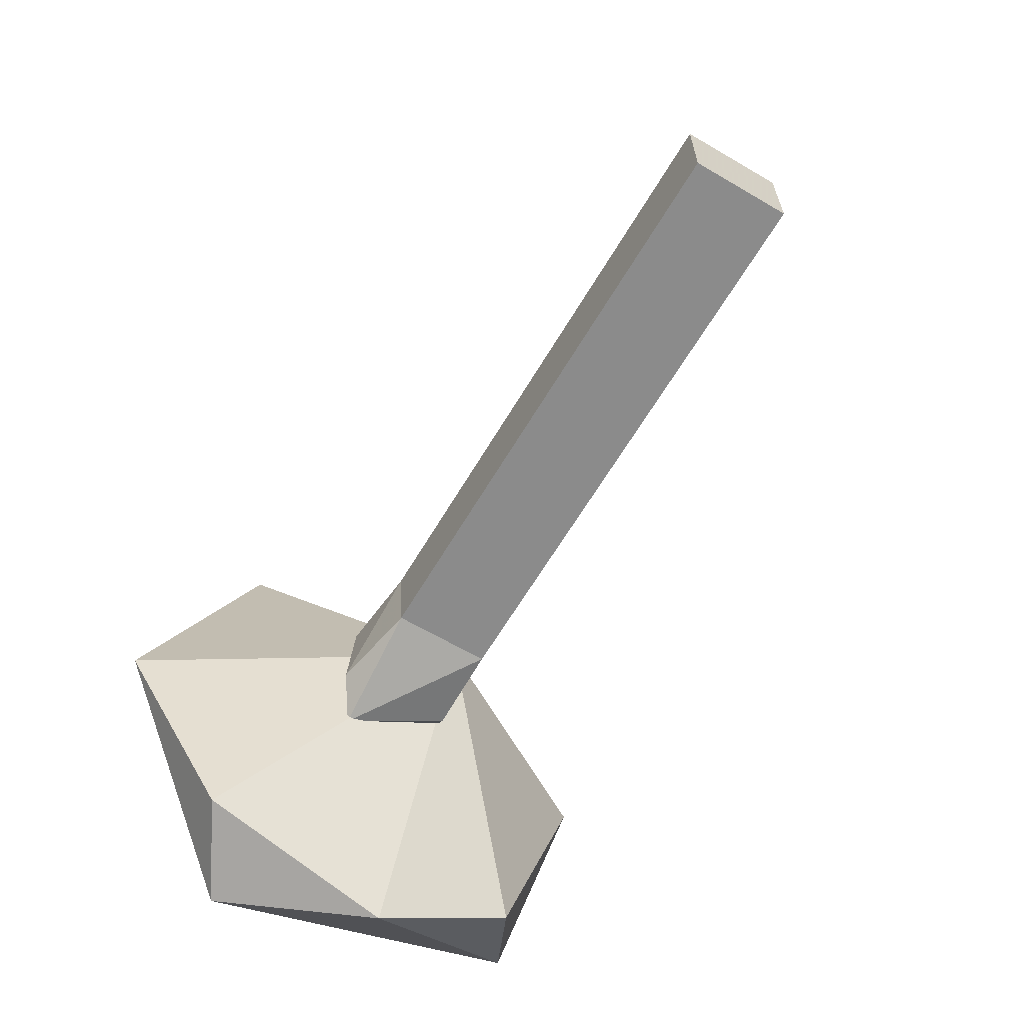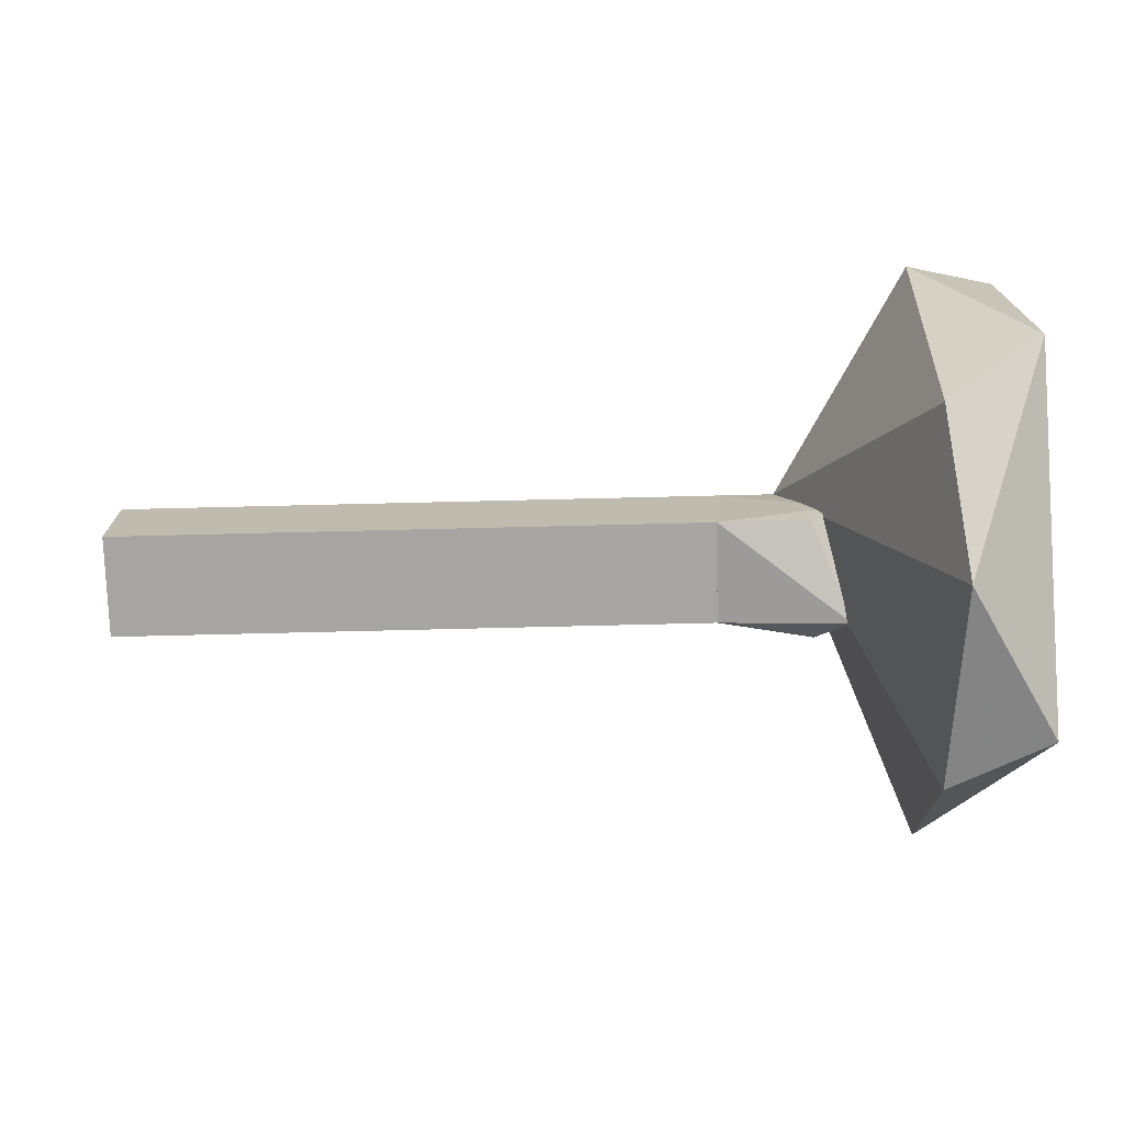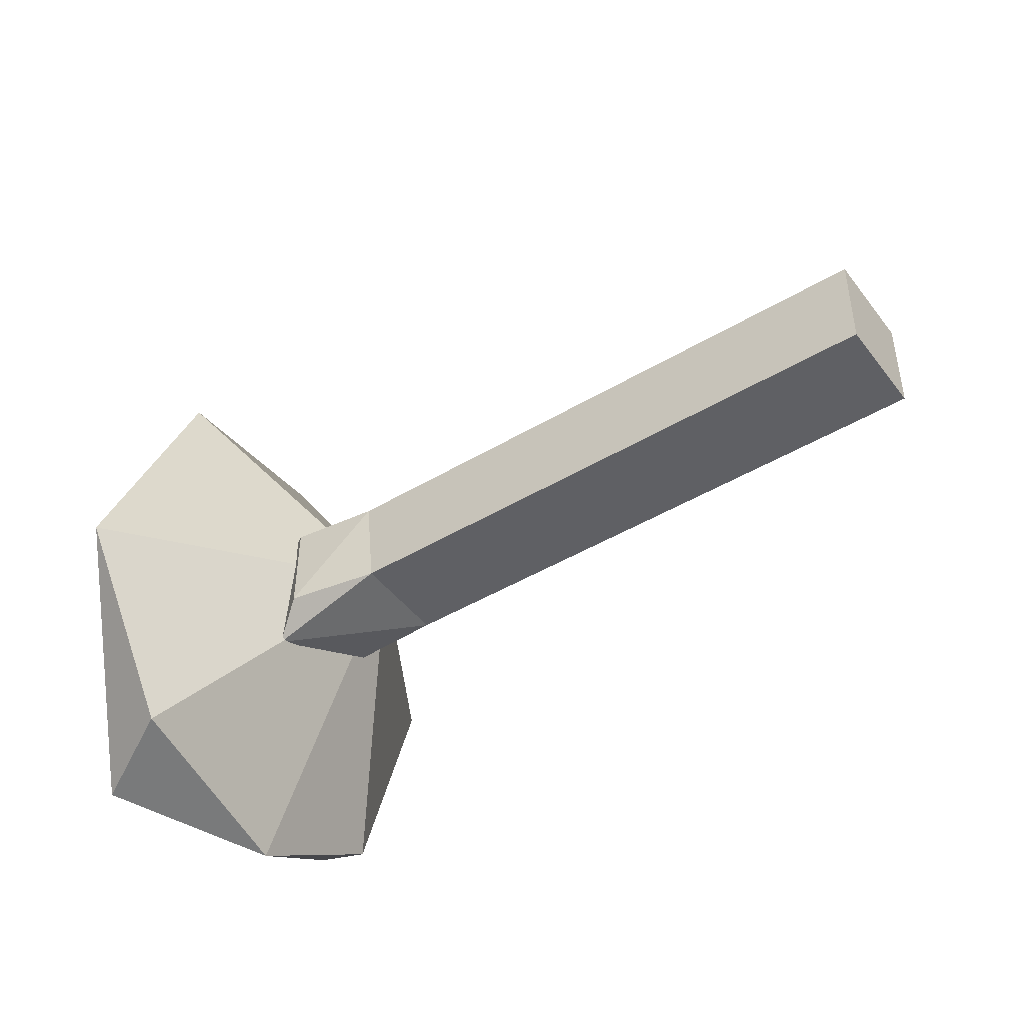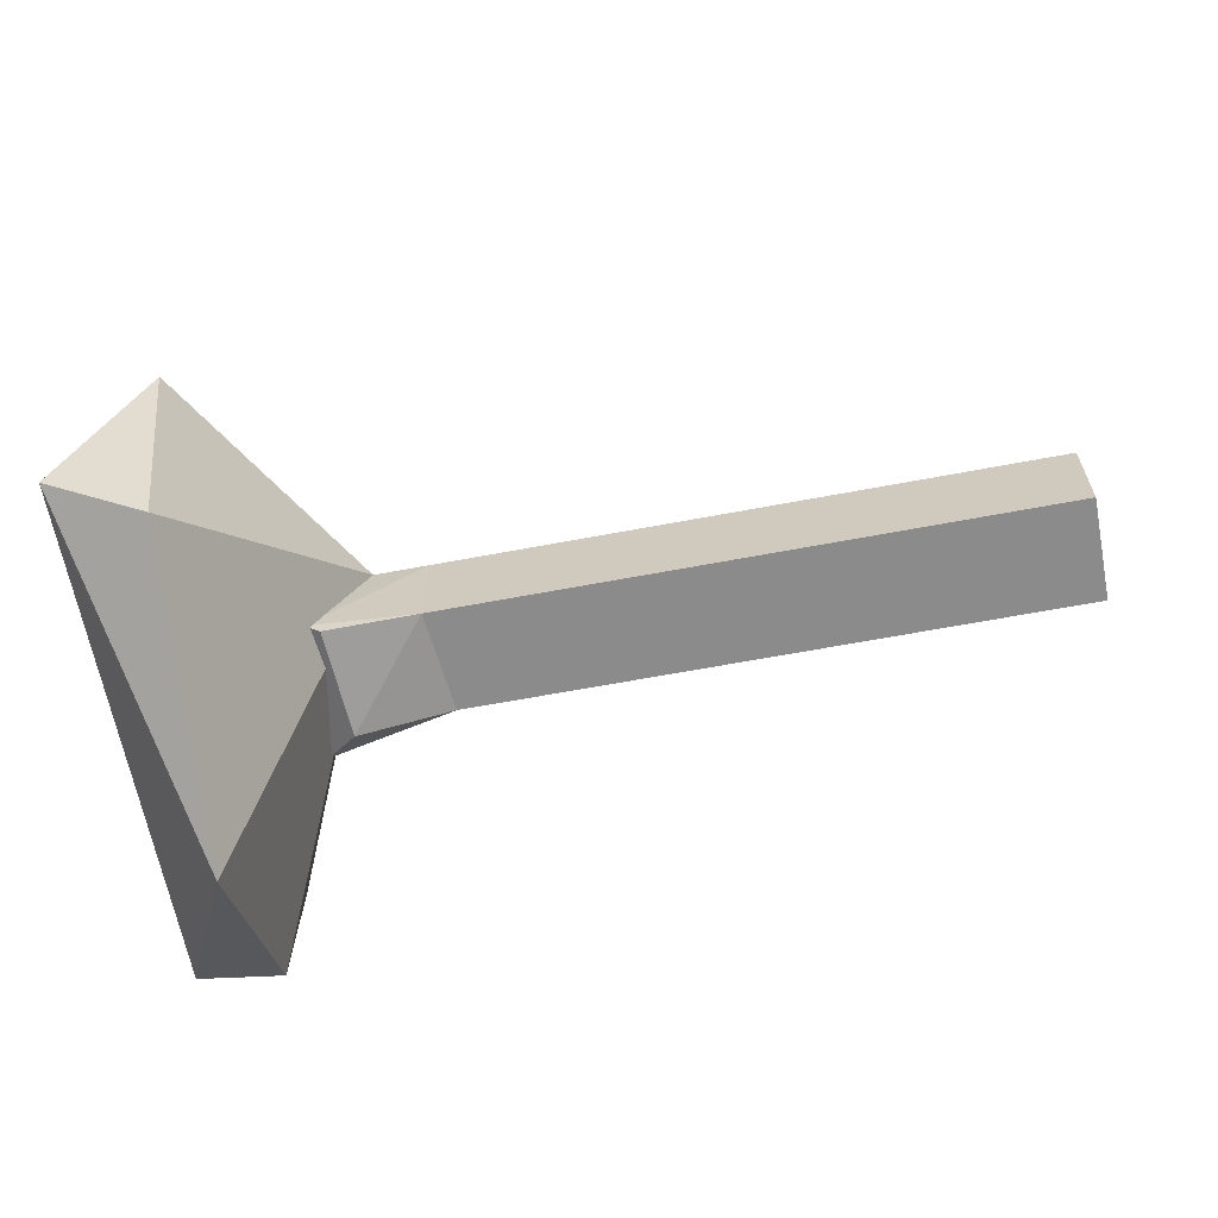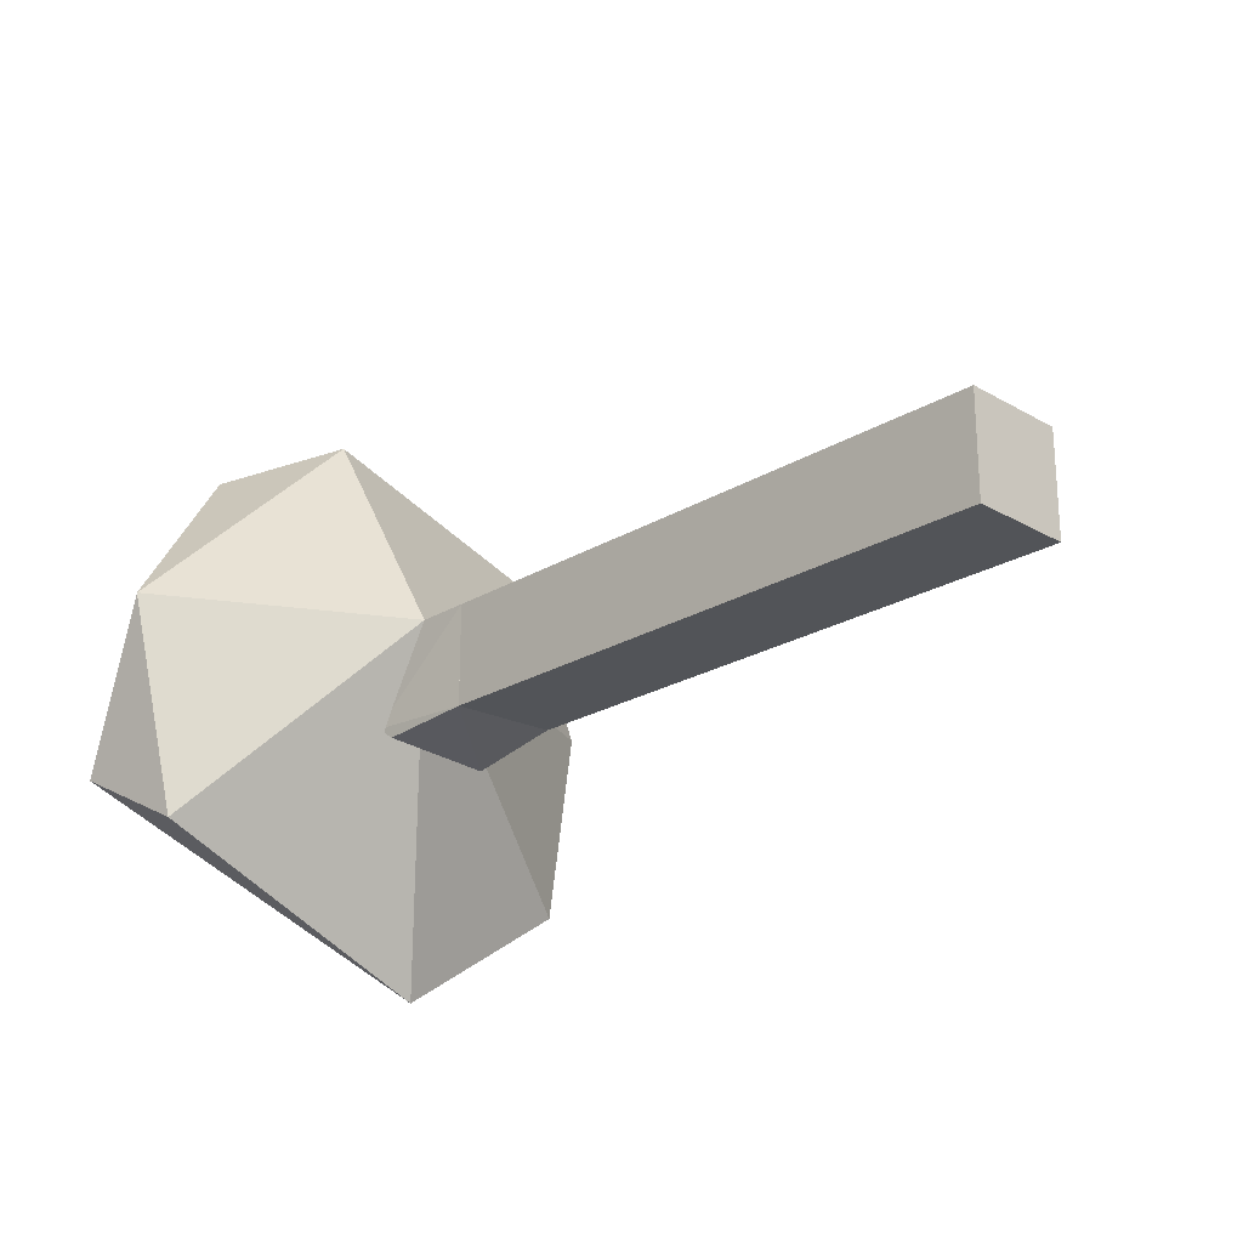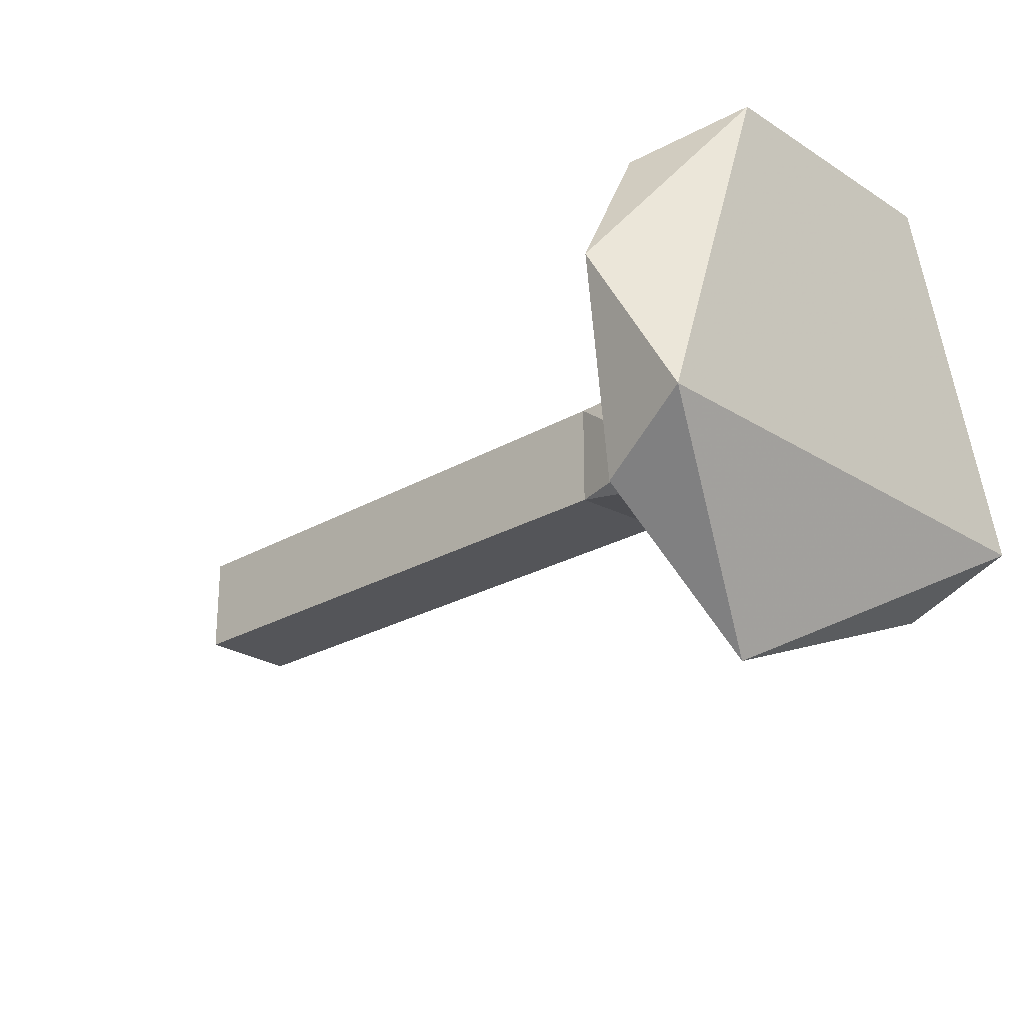
<metadata>
{"format":"obj","ext":"obj","renderer":"f3d","projection":"perspective","resolution":1024,"background":"white","views":[{"elev":-63.8,"azim":-120.7,"up":"+Y"},{"elev":-73.6,"azim":1.4,"up":"+Y"},{"elev":-45.2,"azim":-145.3,"up":"+Y"},{"elev":-63.9,"azim":-169.2,"up":"+Z"},{"elev":-22.9,"azim":-134.5,"up":"+Z"},{"elev":-24.6,"azim":43.8,"up":"+Z"}]}
</metadata>
<code>
v 0.0808 0.008366 -0.00687
v 0.0822 -0.01202 -0.006627
v 0.0772 -0.007579 -0.01006
v 0.06477 0.007526 0.007496
v 0.06477 0.007526 -0.007526
v 0.06328 -0.007526 0.007526
v 0.08078 -0.003299 0.008266
v 0.06328 -0.007526 -0.007526
v 0.08746 -0.003338 -0.002525
v 0.07263 0.007526 0.007493
v 0.07662 -0.007788 0.007791
v 0.07827 0.008021 -0.008702
f 1 2 3
f 4 1 5
f 4 6 7
f 4 5 6
f 8 6 5
f 8 5 3
f 8 3 2
f 8 2 6
f 9 7 2
f 9 2 1
f 9 1 7
f 10 7 1
f 10 1 4
f 10 4 7
f 11 2 7
f 11 7 6
f 11 6 2
f 12 3 5
f 12 5 1
f 12 1 3
v 0.06477 0.007526 -0.007526
v 0.06328 -0.007526 -0.007526
v -0.0245 -0.007526 -0.007526
v 0.06477 0.007526 0.007496
v -0.0245 0.007526 0.007526
v 0.06328 -0.007526 0.007526
v -0.0245 0.007526 -0.007526
v -0.0245 -0.007526 0.007526
f 13 14 15
f 14 13 16
f 17 16 13
f 18 14 16
f 18 16 17
f 18 15 14
f 19 13 15
f 19 15 17
f 19 17 13
f 20 17 15
f 20 15 18
f 20 18 17
v 0.1065 -0.03806 -0.01537
v 0.0919 -0.008227 -0.04098
v 0.1065 0.03806 -0.01537
v 0.1065 -0.02 0.03608
v 0.094 -0.04116 0.007628
v 0.094 0.041 0.008101
v 0.07263 0.007526 0.007493
v 0.0919 0.008283 0.04095
v 0.1065 0.02 0.03608
v 0.0919 0.0347 -0.02328
v 0.0919 -0.0348 -0.02316
v 0.0919 -0.02887 0.02912
f 21 22 23
f 21 23 24
f 21 24 25
f 26 27 28
f 29 24 23
f 29 23 26
f 29 28 24
f 29 26 28
f 30 23 22
f 30 26 23
f 30 22 27
f 30 27 26
f 31 22 21
f 31 21 25
f 31 27 22
f 31 25 27
f 32 25 24
f 32 24 28
f 32 28 27
f 32 27 25

</code>
